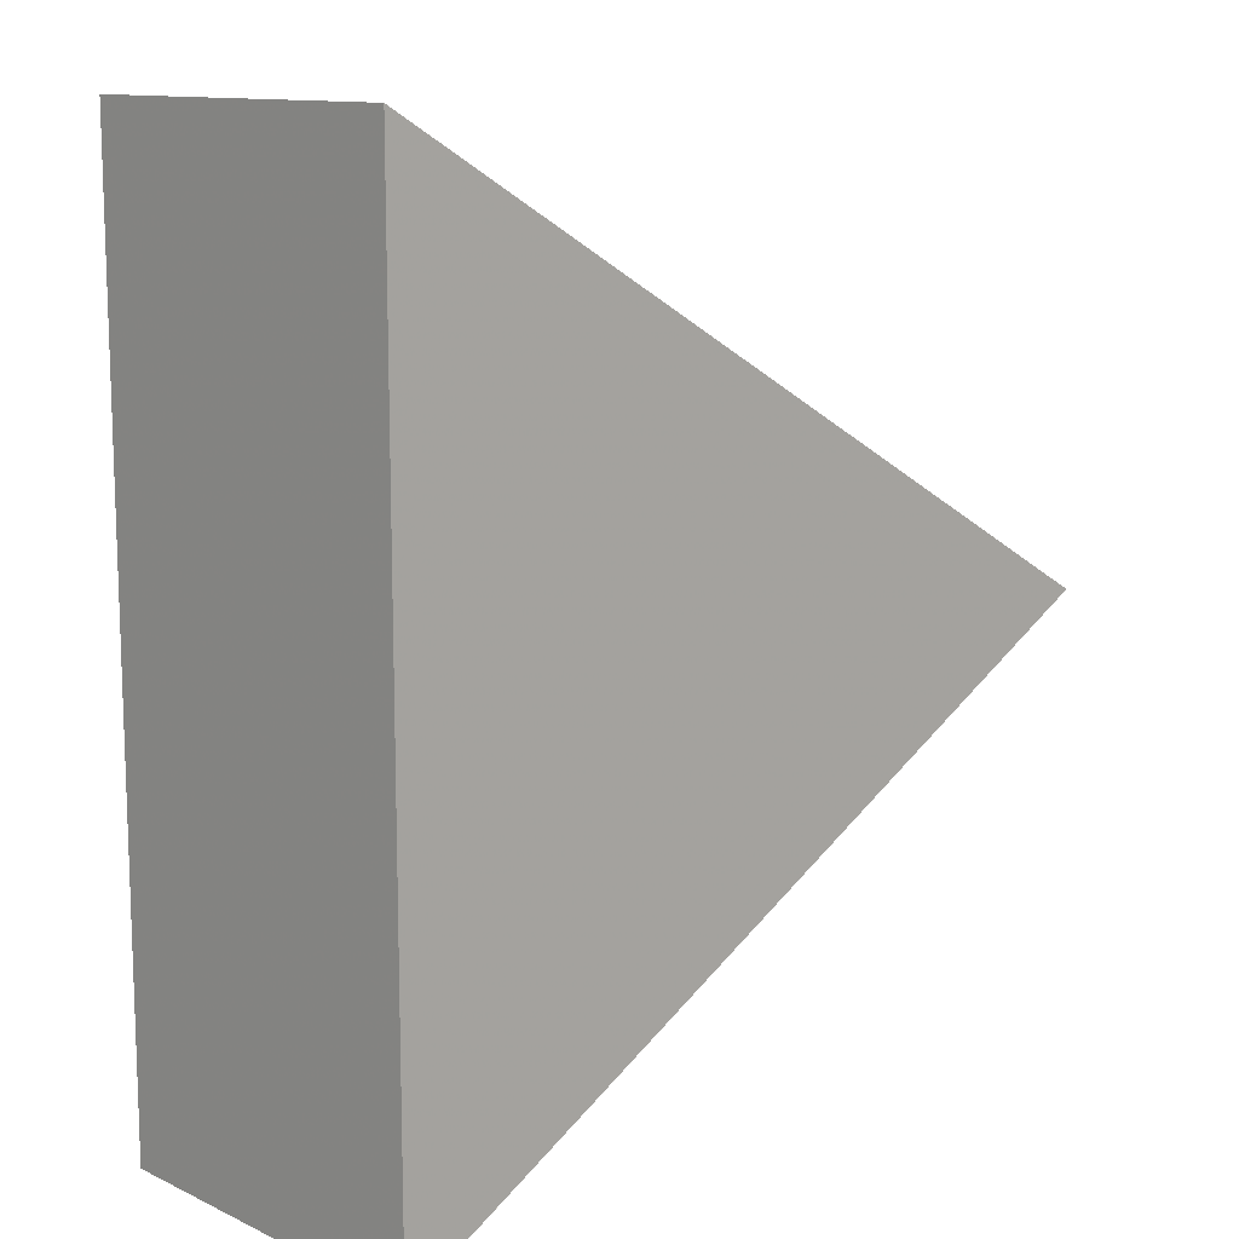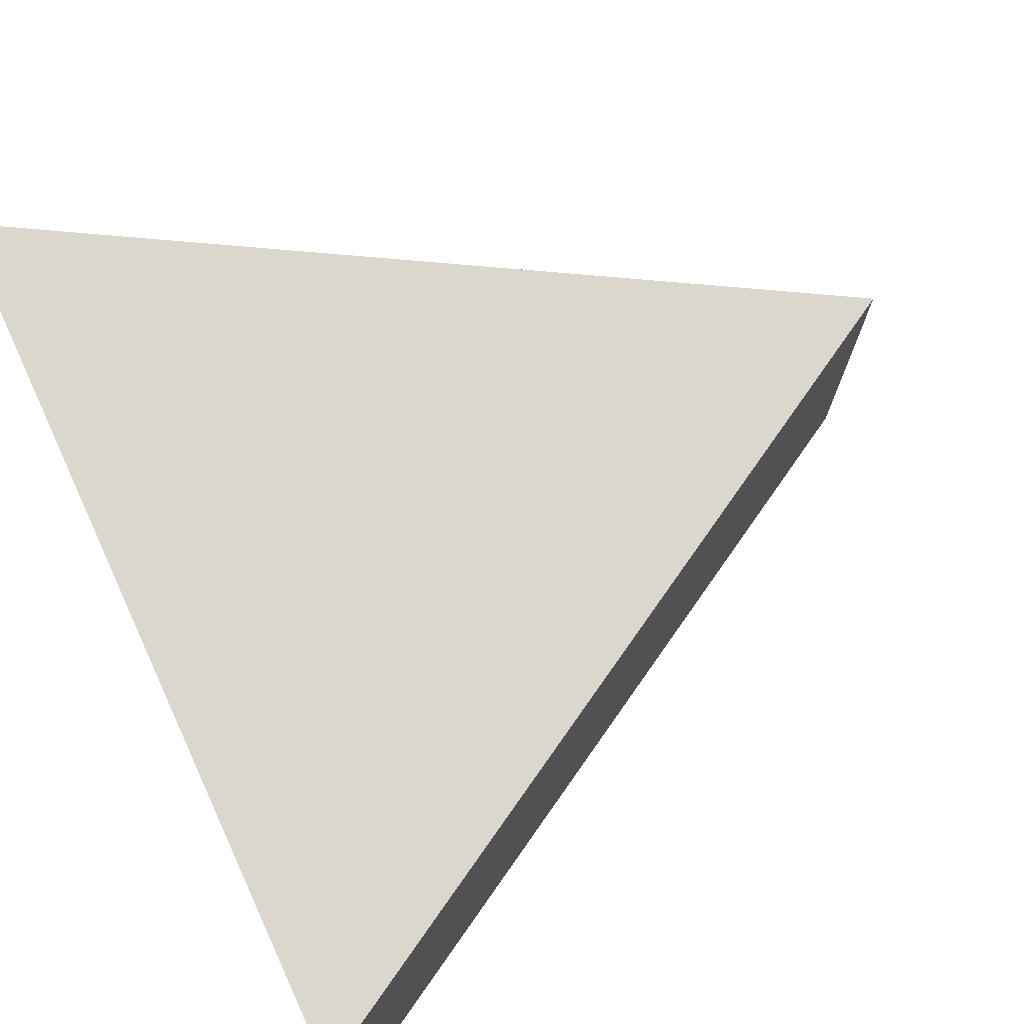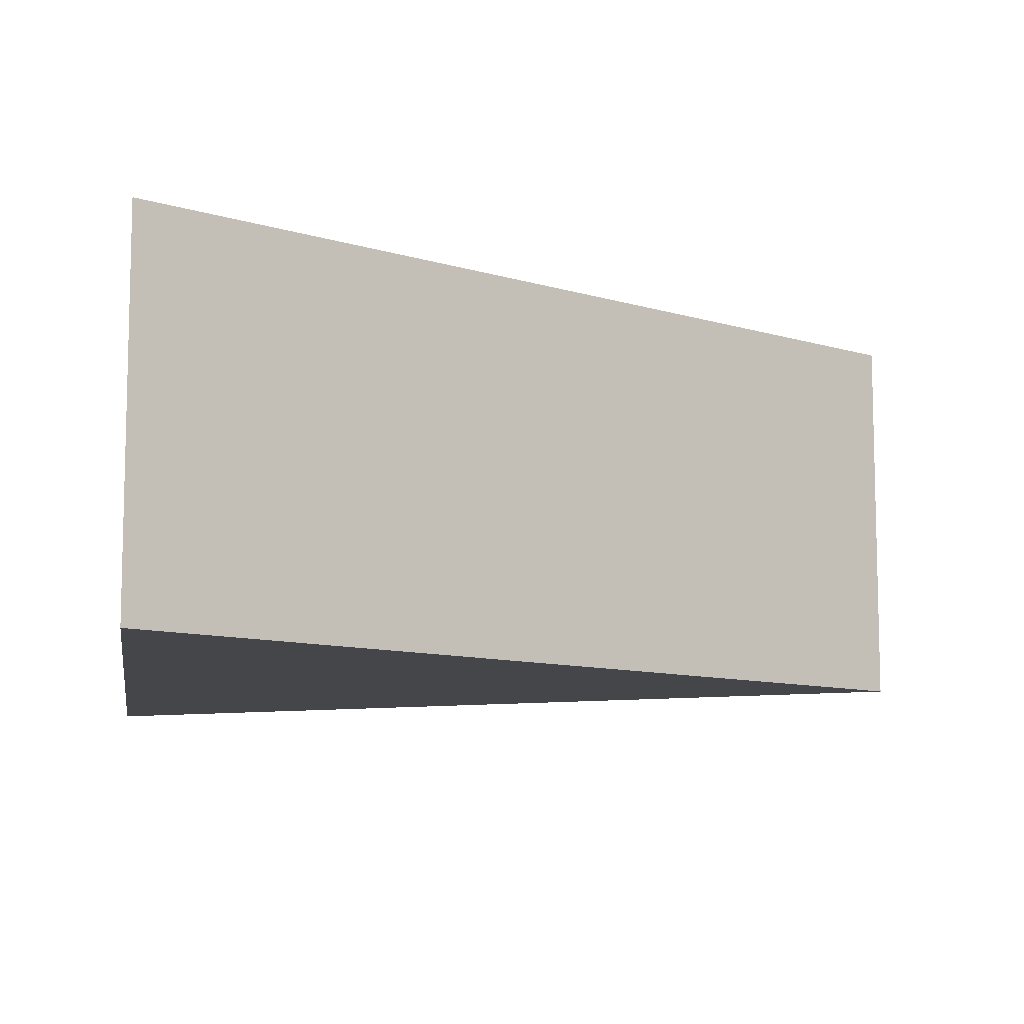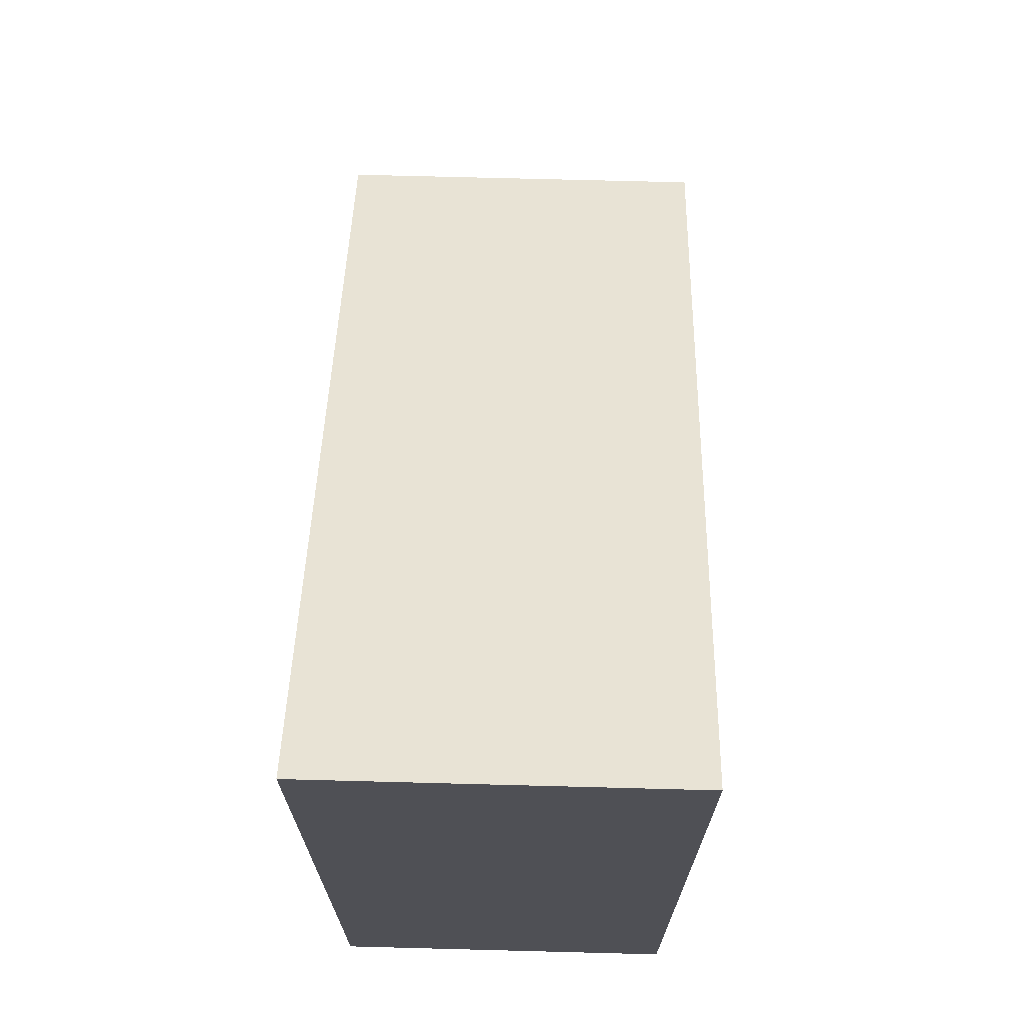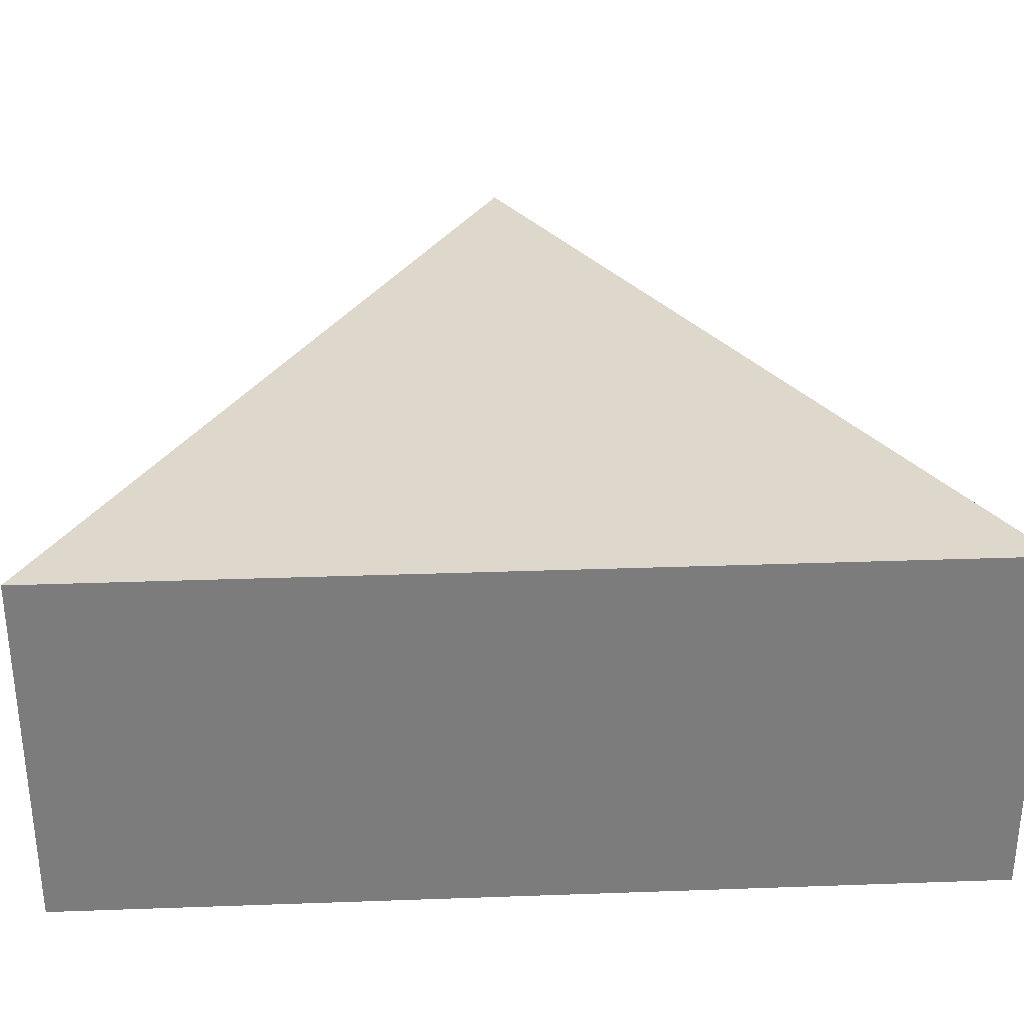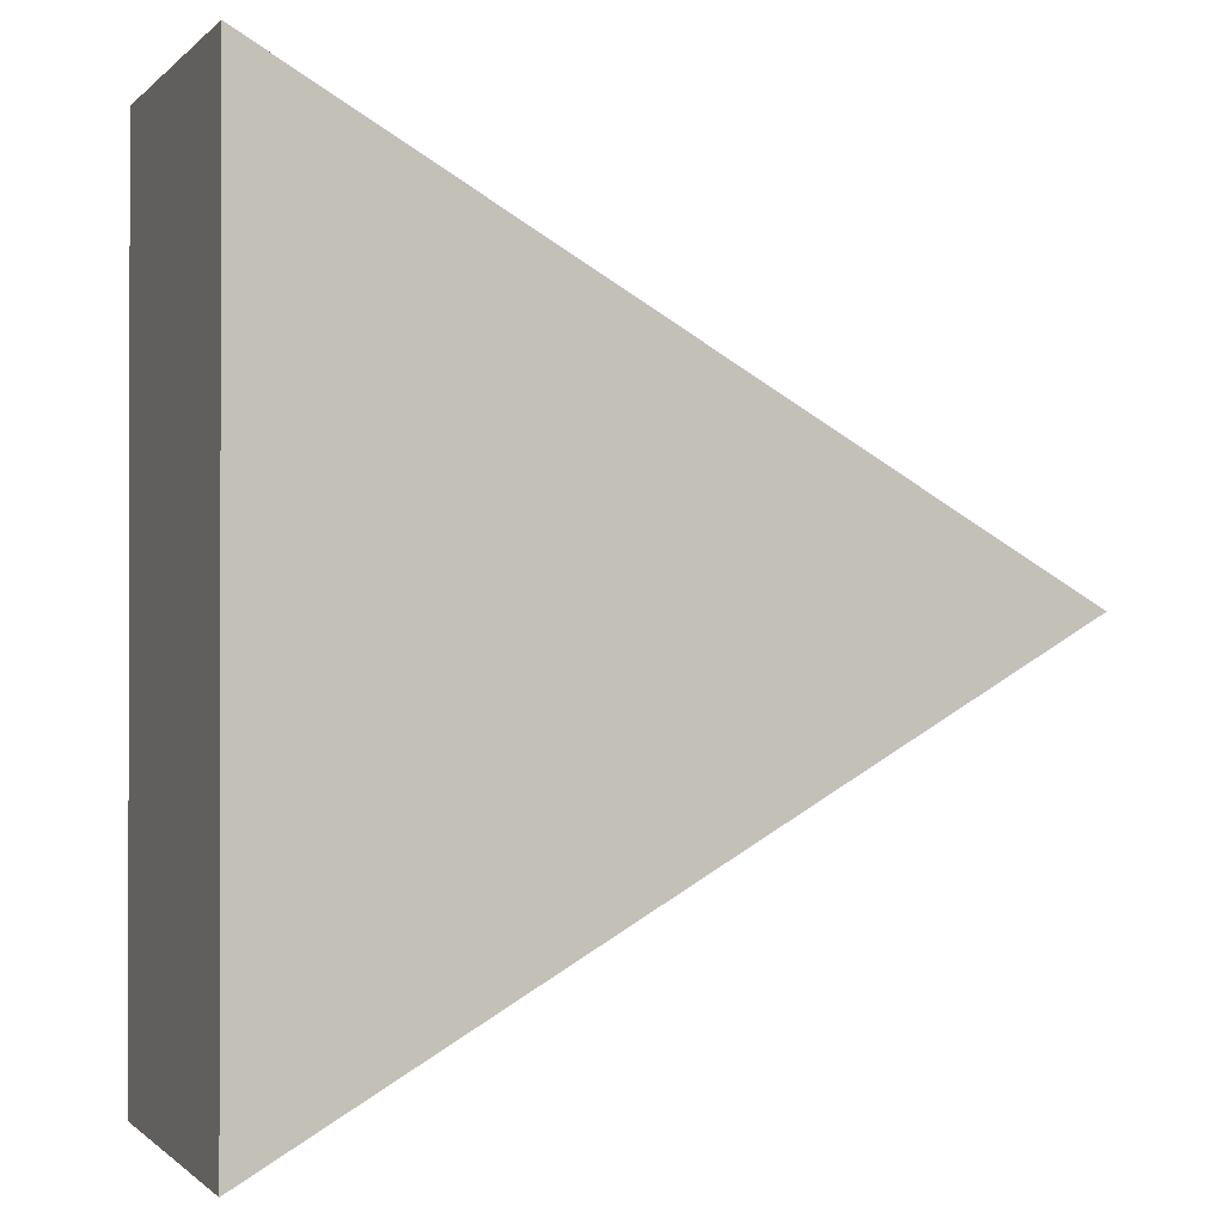
<metadata>
{"format":"obj","ext":"obj","renderer":"f3d","projection":"perspective","resolution":1024,"background":"white","views":[{"elev":12.0,"azim":-42.9,"up":"+Y"},{"elev":73.4,"azim":-24.9,"up":"+Z"},{"elev":-9.6,"azim":-8.9,"up":"+Z"},{"elev":70.8,"azim":-88.5,"up":"+Y"},{"elev":31.5,"azim":-92.9,"up":"+Z"},{"elev":-0.7,"azim":-21.0,"up":"+Y"}]}
</metadata>
<code>
v -0.1443 0.25 -0.1
v -0.1443 -0.25 -0.1
v 0.2887 -0 -0.1
v -0.1443 0.25 0.1
v -0.1443 -0.25 0.1
v 0.2887 0 0.1
f 1 2 5 4
f 2 3 6 5
f 3 1 4 6
f 1 3 2
f 4 5 6

</code>
